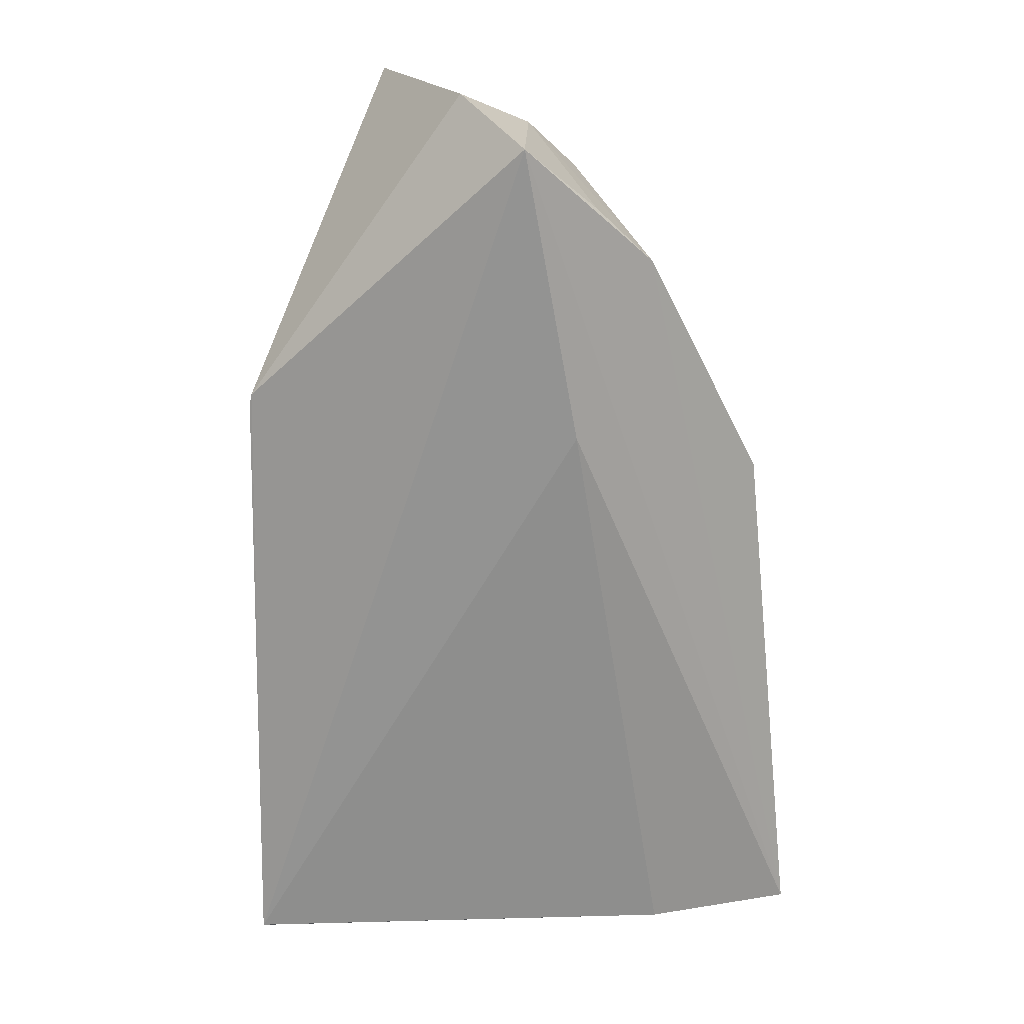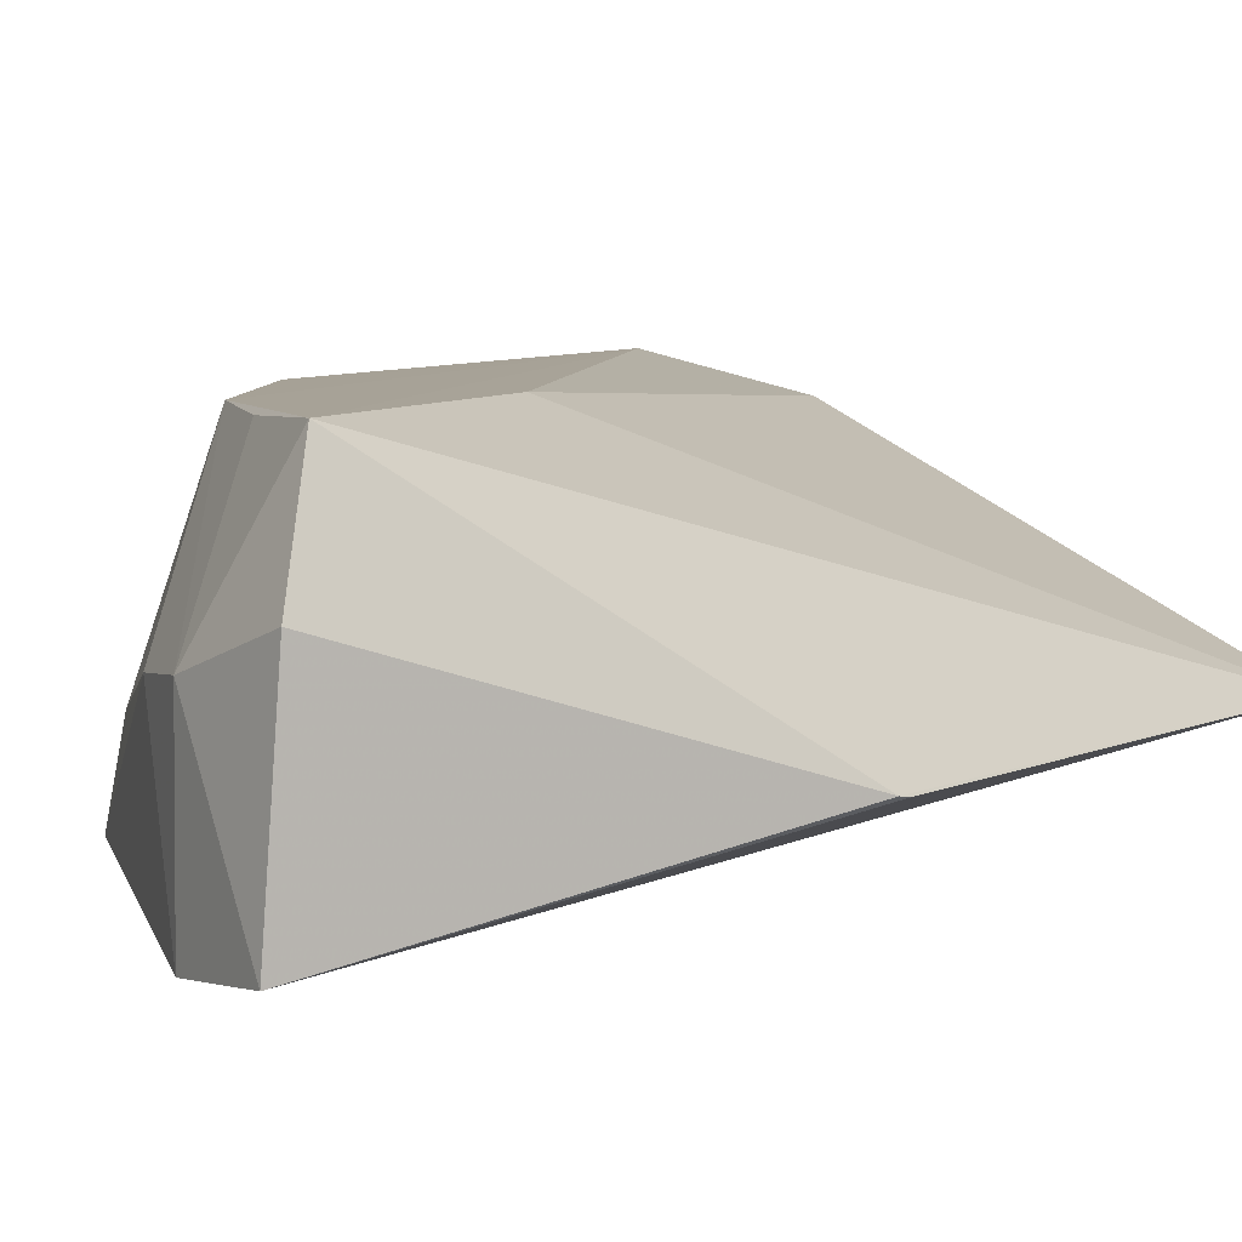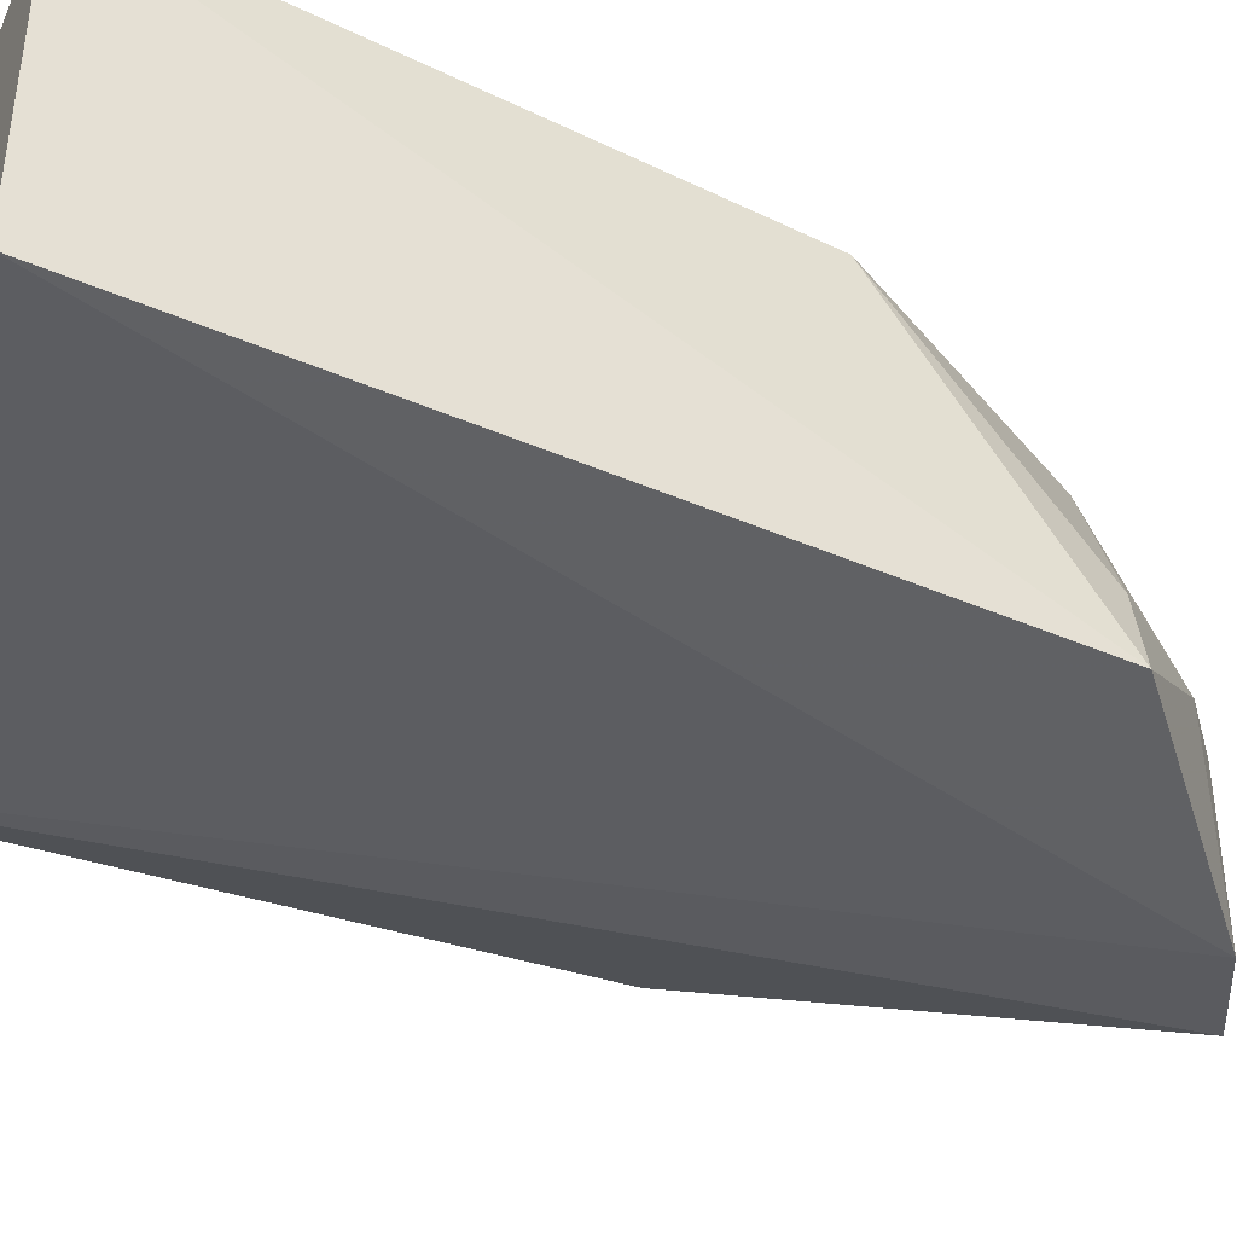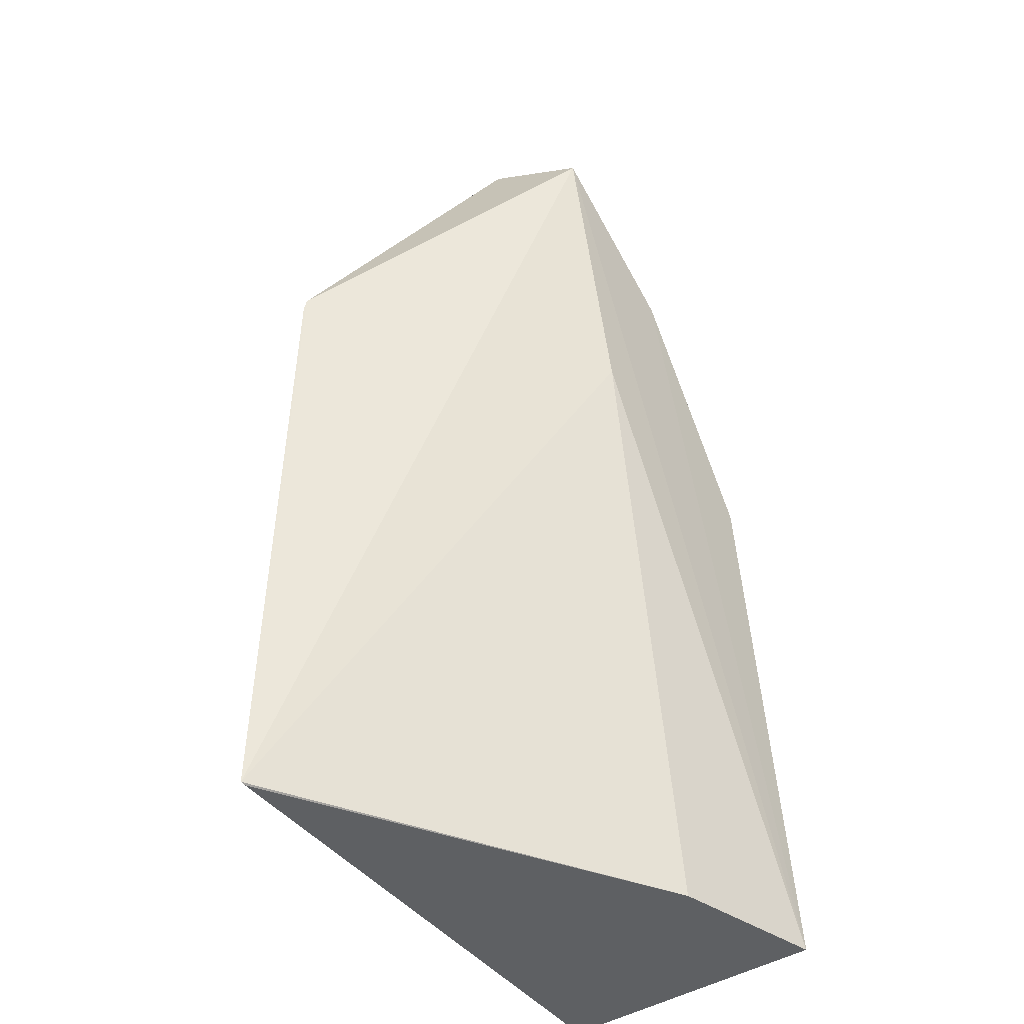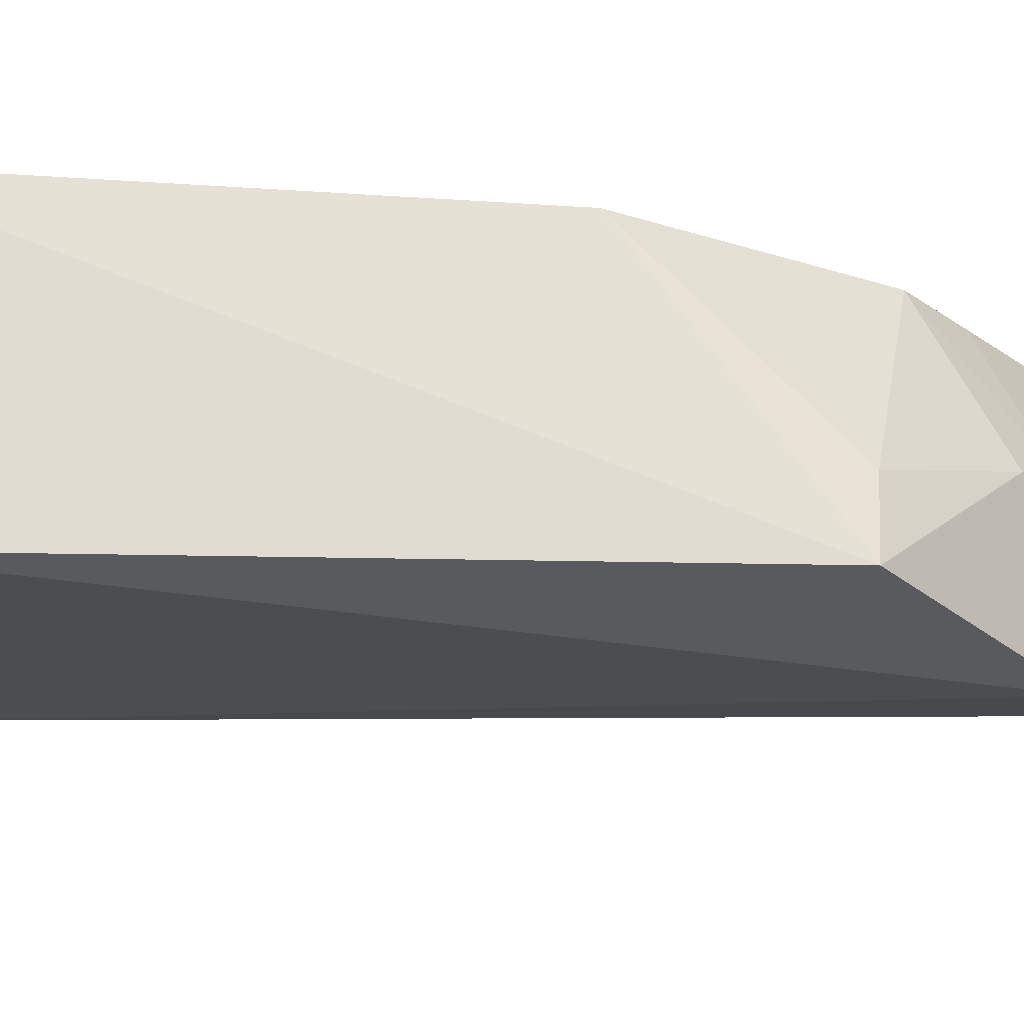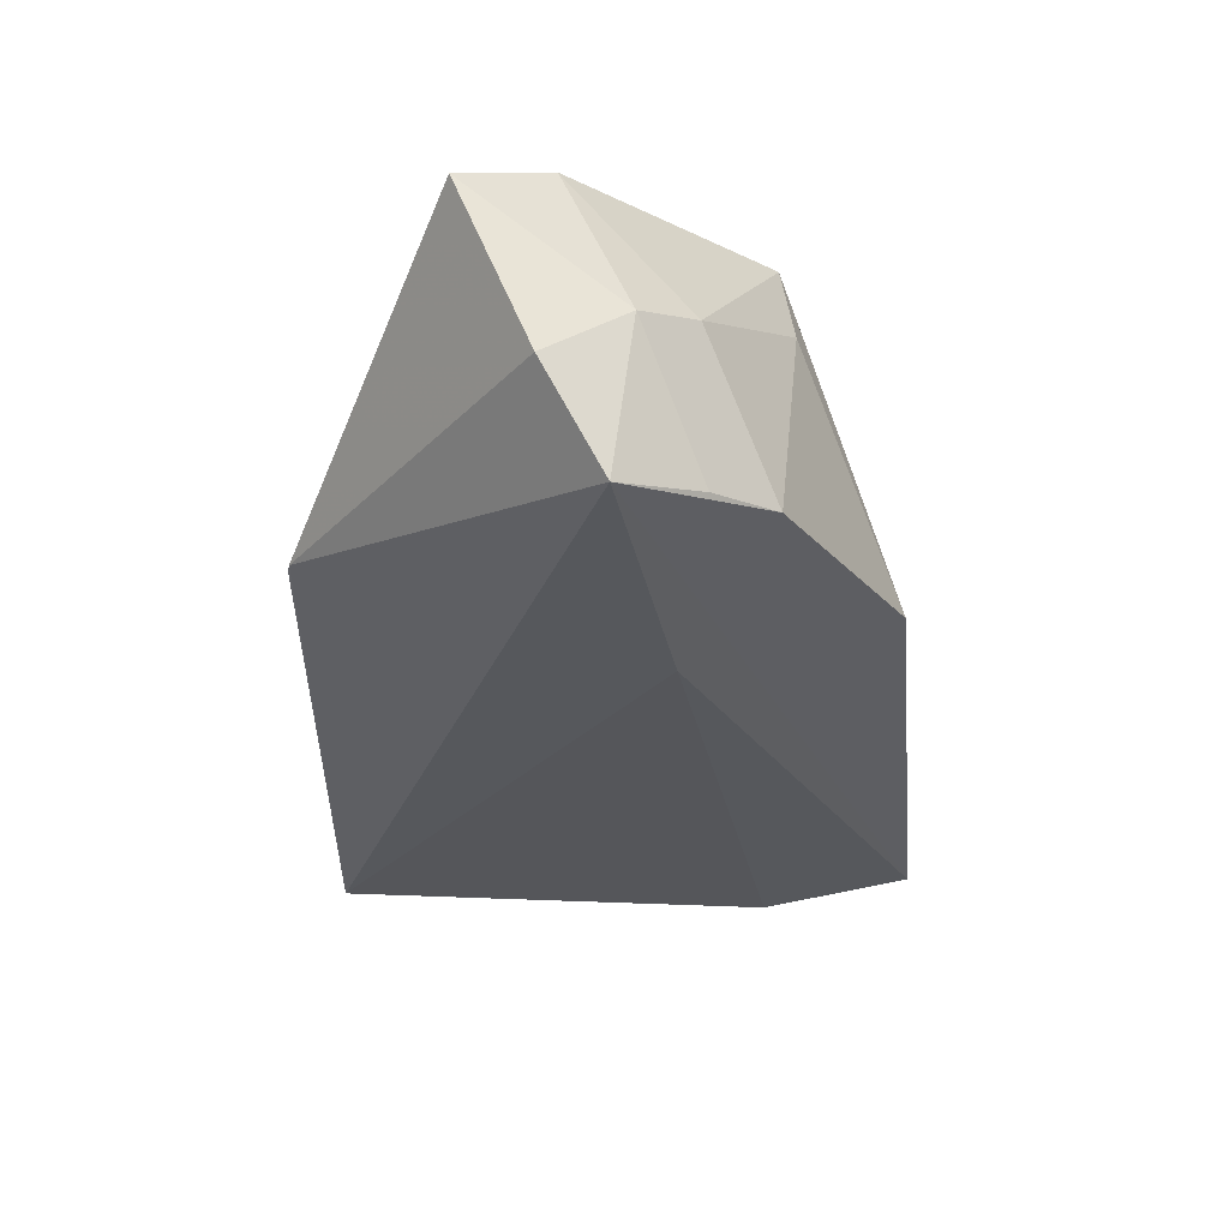
<metadata>
{"format":"obj","ext":"obj","renderer":"f3d","projection":"perspective","resolution":1024,"background":"white","views":[{"elev":17.1,"azim":-29.6,"up":"+Y"},{"elev":6.7,"azim":-148.1,"up":"+Z"},{"elev":-40.6,"azim":66.0,"up":"+Z"},{"elev":-42.3,"azim":-51.1,"up":"+Y"},{"elev":-20.8,"azim":89.6,"up":"+Z"},{"elev":55.6,"azim":-24.2,"up":"+Y"}]}
</metadata>
<code>
v 0.03352 0.1098 0.04421
v 0.04459 0.06727 0.04416
v 0.04087 0.1072 0.02935
v 0.02473 0.1197 0.02836
v 0.0137 0.06732 0.03135
v 0.02984 0.117 0.03663
v 0.04115 0.09685 0.04412
v 0.02867 0.1001 0.04416
v 0.04436 0.06732 0.02861
v 0.03323 0.1143 0.03617
v 0.03963 0.1075 0.03371
v 0.03595 0.06725 0.04235
v 0.0252 0.1165 0.04424
v 0.03009 0.1168 0.02759
v 0.01398 0.06725 0.03137
v 0.02994 0.113 0.04401
v 0.02435 0.119 0.0386
v 0.01389 0.1019 0.03233
v 0.01381 0.1013 0.03221
f 7 1 2
f 7 2 3
f 9 3 2
f 10 6 1
f 11 7 3
f 11 1 7
f 11 10 1
f 11 3 10
f 12 8 5
f 12 2 8
f 12 9 2
f 13 8 2
f 13 2 1
f 13 5 8
f 14 9 5
f 14 5 4
f 14 3 9
f 14 10 3
f 14 4 6
f 14 6 10
f 15 12 5
f 15 5 9
f 15 9 12
f 16 13 1
f 16 1 6
f 16 6 13
f 17 13 6
f 17 6 4
f 18 17 4
f 18 5 13
f 18 13 17
f 19 18 4
f 19 4 5
f 19 5 18

</code>
